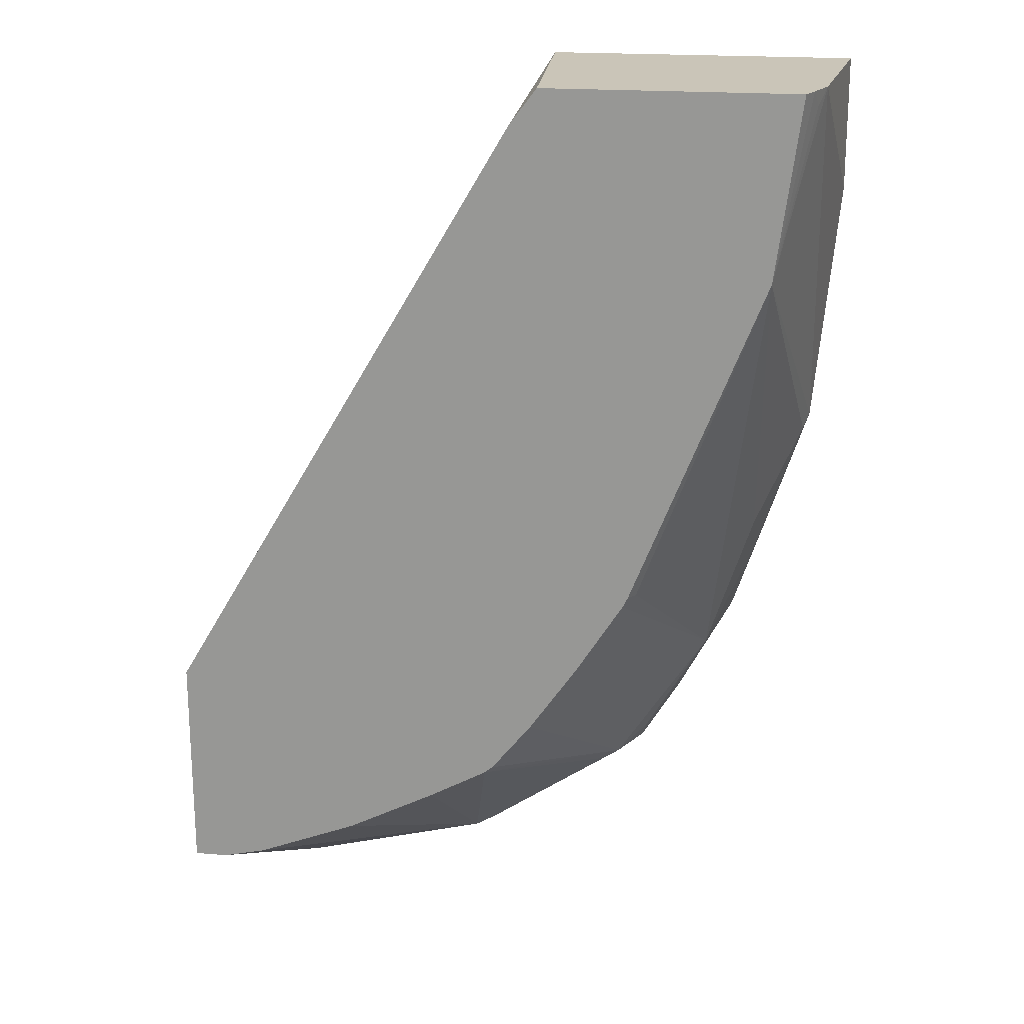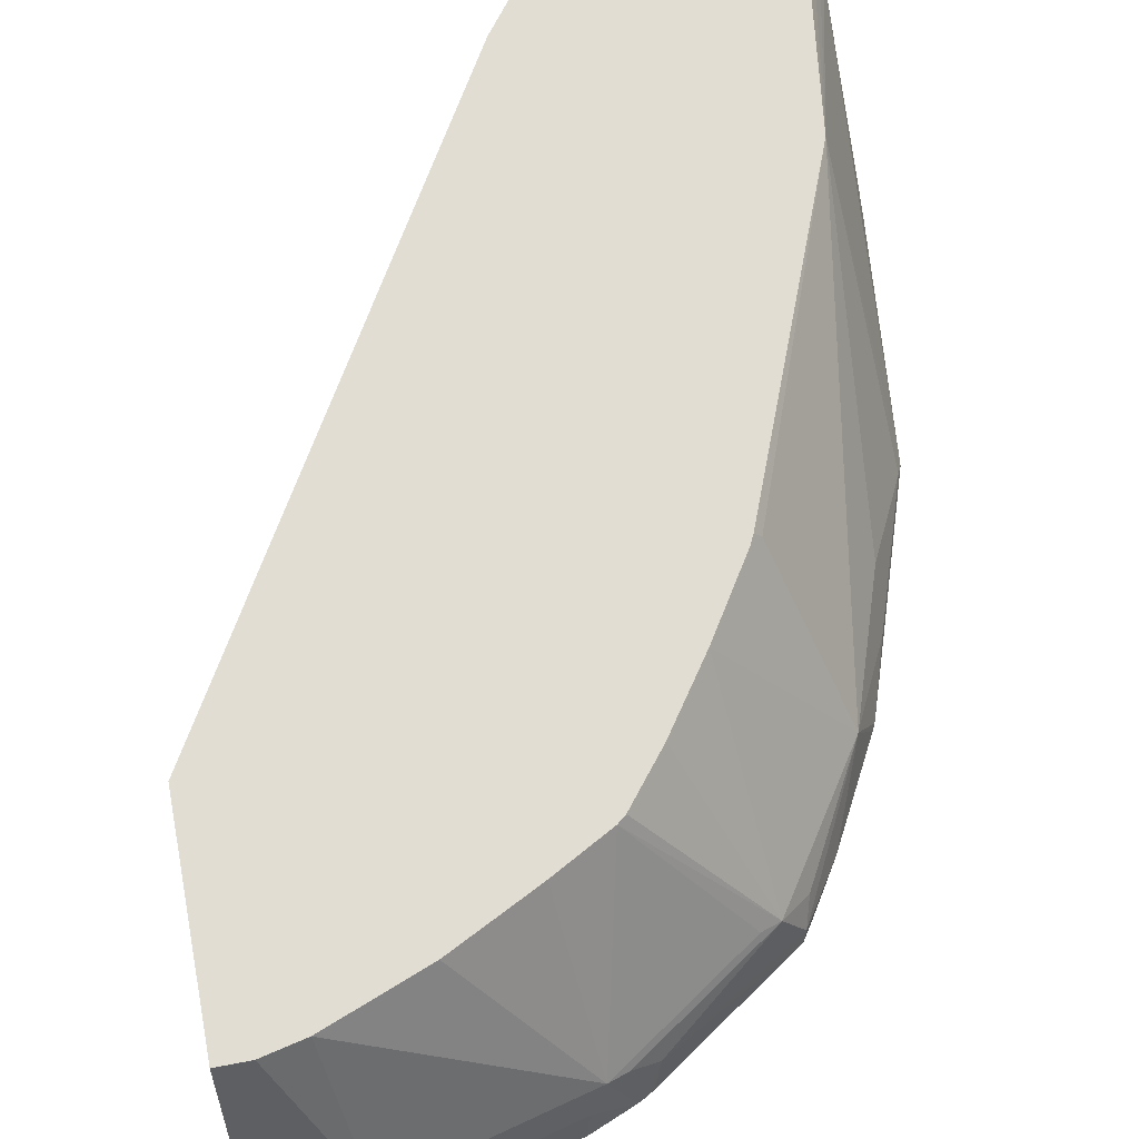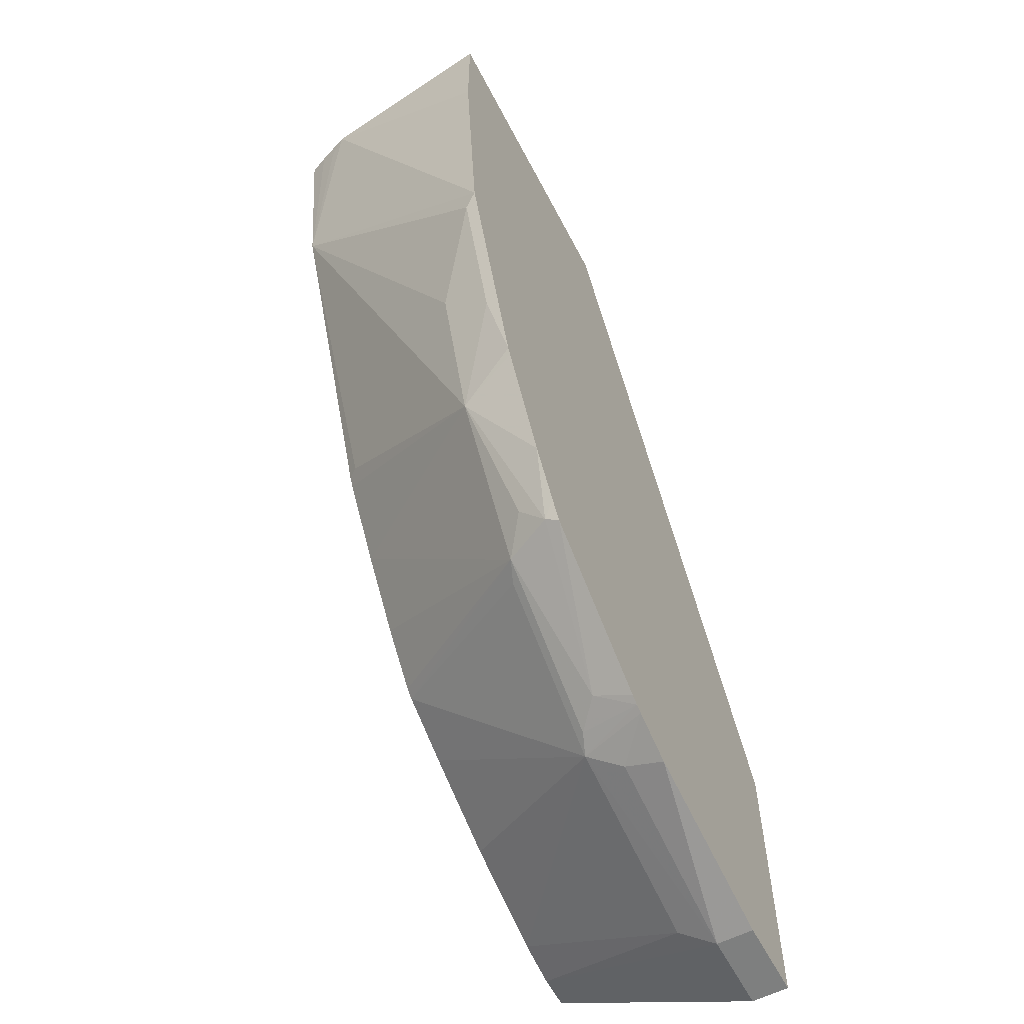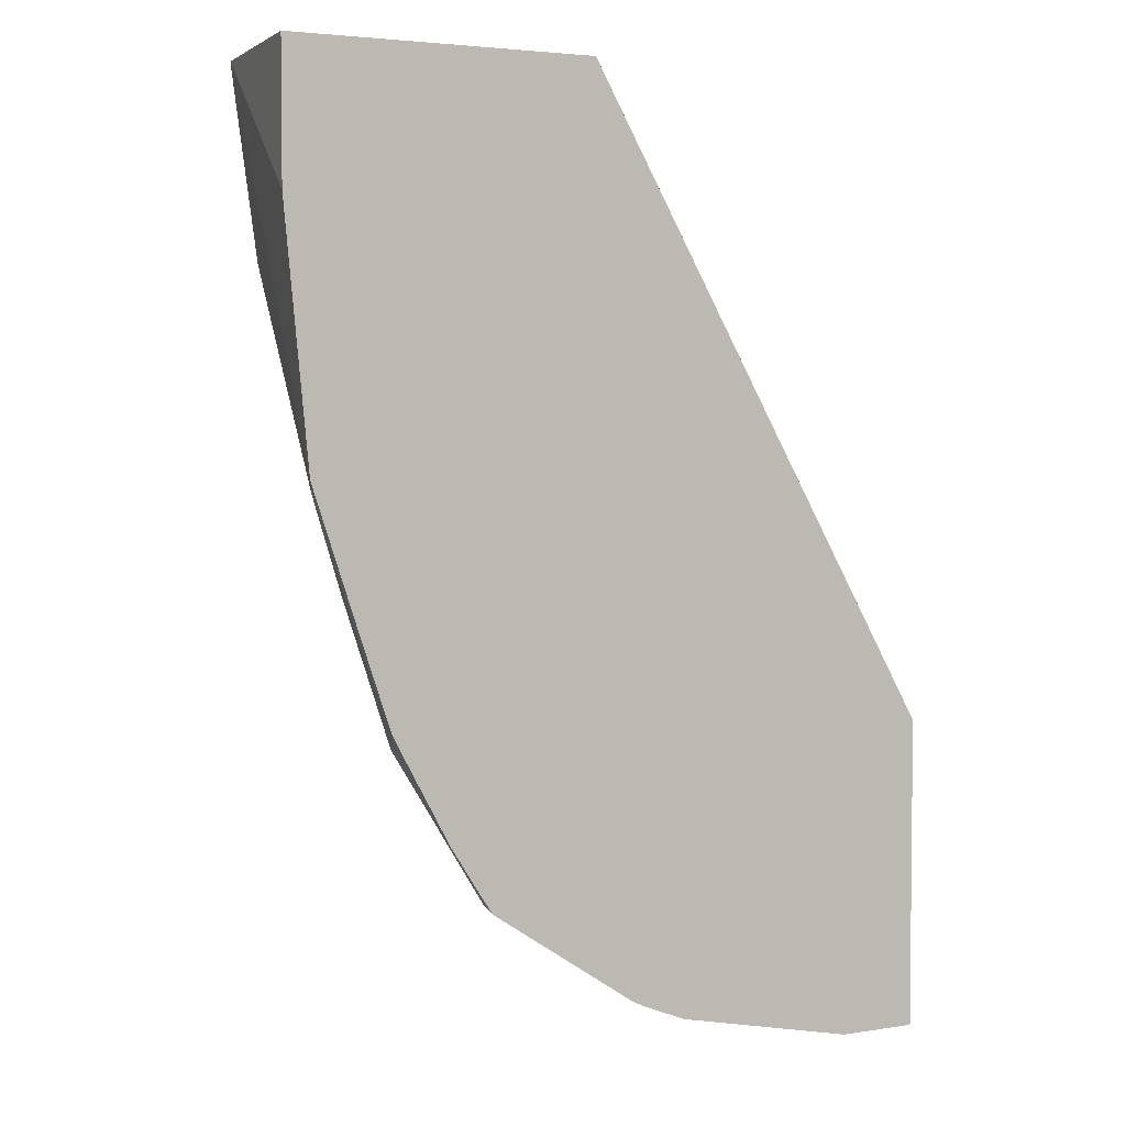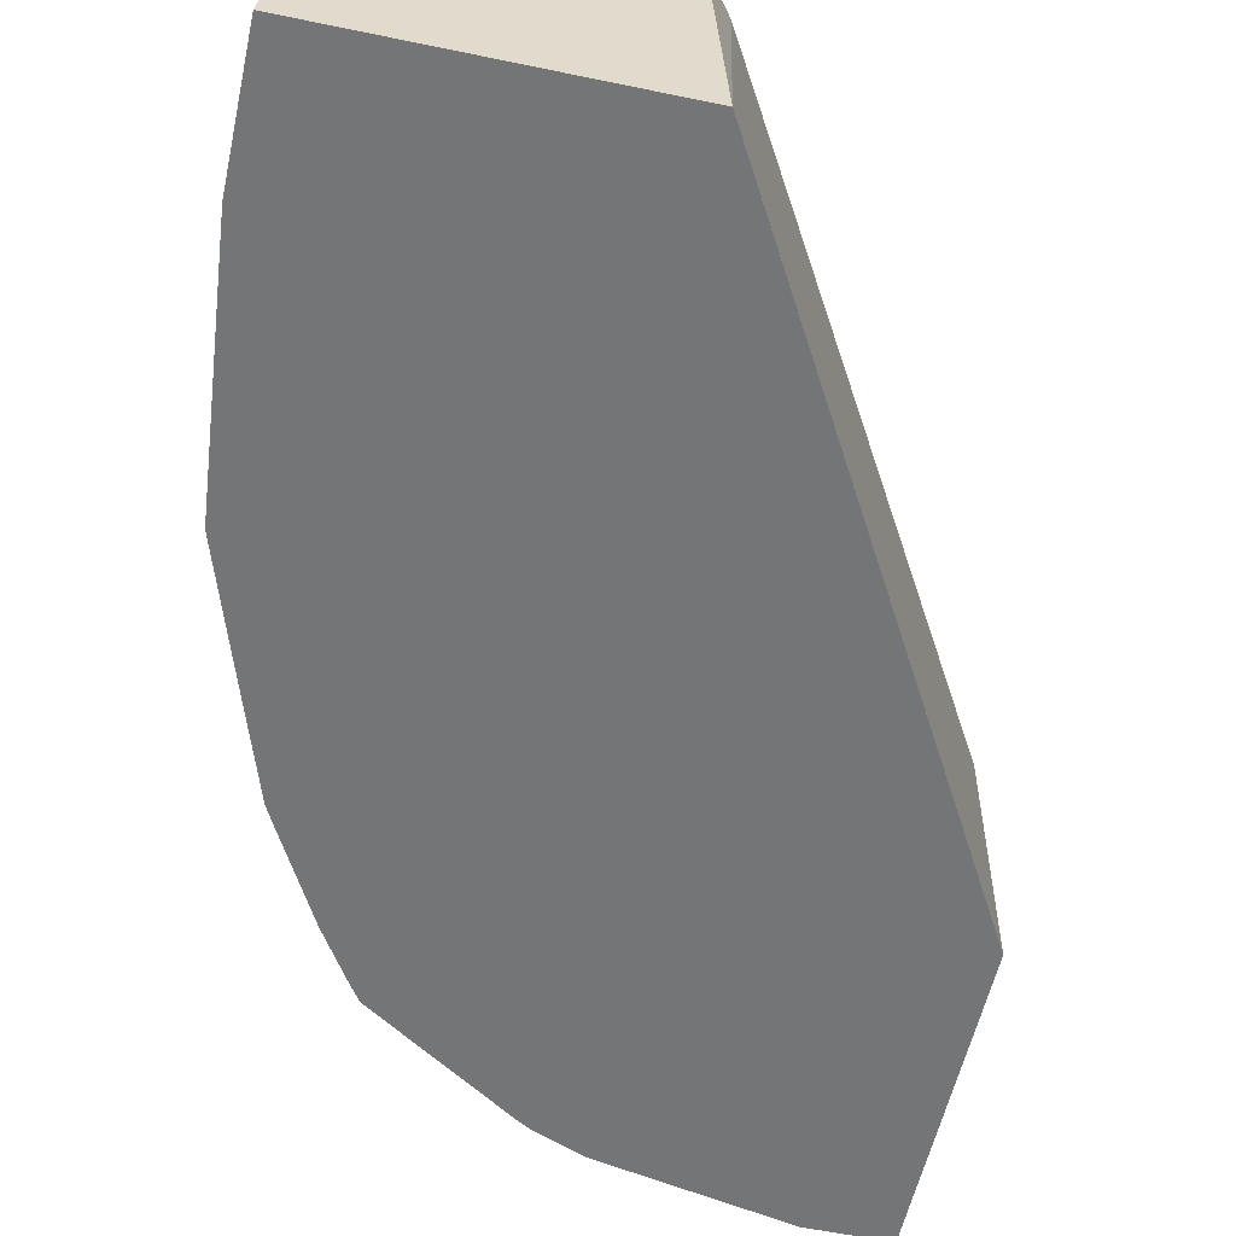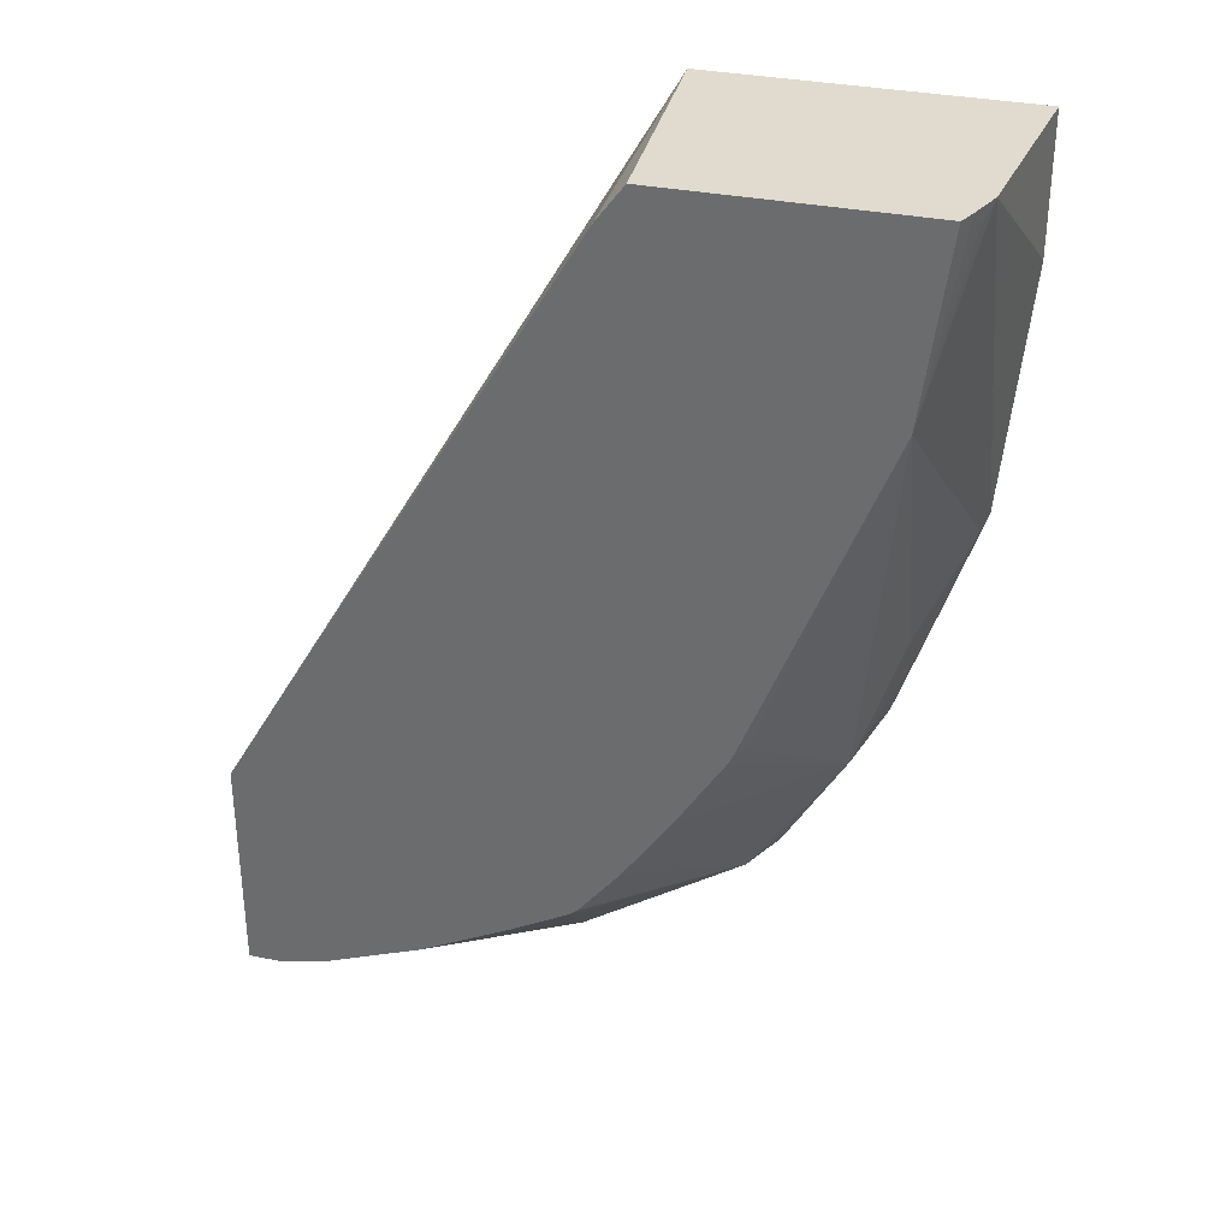
<metadata>
{"format":"obj","ext":"obj","renderer":"f3d","projection":"perspective","resolution":1024,"background":"white","views":[{"elev":20.3,"azim":-171.7,"up":"+Z"},{"elev":68.3,"azim":169.2,"up":"+Y"},{"elev":-59.6,"azim":-62.5,"up":"+Z"},{"elev":3.7,"azim":-27.9,"up":"+Z"},{"elev":-56.4,"azim":-12.3,"up":"+Y"},{"elev":33.5,"azim":-164.6,"up":"+Z"}]}
</metadata>
<code>
v -0.2088 -0.1561 -0.466
v -0.08104 -0.1561 -0.466
v -0.1998 -0.08045 -0.466
v -0.2088 -0.1561 -0.5229
v -0.07937 -0.1561 -0.466
v -0.07937 -0.1561 -0.466
v -0.1994 -0.07703 -0.466
v -0.1987 -0.1561 -0.6282
v 0.0742 -0.1561 -0.7335
v -0.06971 -0.05609 -0.487
v -0.07306 -0.05609 -0.4813
v -0.08453 -0.05609 -0.466
v 0.0742 -0.05609 -0.7319
v -0.1944 -0.06378 -0.466
v -0.1961 -0.0704 -0.4726
v -0.181 -0.05609 -0.543
v -0.1961 -0.1508 -0.6336
v -0.1786 -0.1561 -0.6886
v 0.0742 -0.1561 -0.8648
v -0.1912 -0.05609 -0.466
v 0.0742 -0.05609 -0.8246
v -0.176 -0.1307 -0.6737
v -0.125 -0.05609 -0.6838
v -0.1282 -0.06034 -0.6838
v -0.1559 -0.1307 -0.7341
v -0.176 -0.1508 -0.6938
v -0.1666 -0.1561 -0.724
v 0.04021 -0.1561 -0.8648
v 0.0742 -0.1408 -0.8648
v 0.06032 -0.05609 -0.8246
v -0.1229 -0.05609 -0.6881
v -0.1027 -0.05609 -0.7198
v -0.1156 -0.1307 -0.7944
v -0.1282 -0.1408 -0.7844
v -0.1257 -0.1508 -0.7944
v -0.1424 -0.1561 -0.769
v -0.1651 -0.1561 -0.7272
v 0.04021 -0.1408 -0.8648
v -0.03832 -0.1561 -0.8485
v 0.04249 -0.05609 -0.8206
v 0.03351 -0.1274 -0.8581
v -0.08267 -0.05609 -0.7484
v -0.06563 -0.05609 -0.7695
v -0.06209 -0.05609 -0.7724
v -0.1072 -0.1274 -0.7977
v -0.05533 -0.1307 -0.8346
v -0.06705 -0.1408 -0.8313
v -0.1297 -0.1561 -0.7891
v -0.1244 -0.1561 -0.797
v -0.04023 -0.1408 -0.8447
v -0.04693 -0.1274 -0.838
v -0.05752 -0.1561 -0.8408
v -8.66e-06 -0.05609 -0.8045
v -0.03741 -0.05609 -0.7858
v -0.06067 -0.1561 -0.8392
v -0.06405 -0.1561 -0.8373
v -0.024 -0.05609 -0.7925
f 23 25 24
f 25 27 26
f 28 39 38
f 25 36 37
f 30 38 41
f 25 35 36
f 25 34 35
f 25 33 34
f 25 32 33
f 25 31 32
f 25 37 27
f 16 25 22
f 21 38 30
f 21 29 38
f 19 38 29
f 19 28 38
f 18 26 27
f 17 26 18
f 17 25 26
f 17 22 25
f 16 24 25
f 16 23 24
f 30 41 40
f 16 22 17
f 23 31 25
f 32 42 33
f 47 56 49
f 33 44 45
f 14 16 15
f 51 57 53
f 51 54 57
f 51 52 55
f 50 52 51
f 47 55 56
f 46 55 47
f 46 51 55
f 44 51 45
f 44 54 51
f 40 51 53
f 40 41 51
f 39 52 50
f 38 51 41
f 38 50 51
f 38 39 50
f 35 49 48
f 35 47 49
f 35 48 36
f 33 42 43
f 33 35 34
f 33 47 35
f 33 46 47
f 33 51 46
f 33 45 51
f 33 43 44
f 14 20 16
f 10 13 21
f 10 20 12
f 2 5 6
f 1 5 2
f 1 9 5
f 1 19 9
f 1 28 19
f 1 39 28
f 1 52 39
f 1 55 52
f 1 56 55
f 1 49 56
f 1 48 49
f 3 7 4
f 1 36 48
f 1 27 37
f 1 18 27
f 1 8 18
f 1 4 8
f 1 3 4
f 1 7 3
f 1 14 7
f 1 20 14
f 1 12 20
f 1 2 6
f 10 12 11
f 1 37 36
f 4 7 8
f 1 6 12
f 6 10 11
f 5 9 6
f 10 16 20
f 10 31 23
f 10 32 31
f 10 42 32
f 10 43 42
f 10 44 43
f 10 54 44
f 10 57 54
f 10 53 57
f 10 40 53
f 10 30 40
f 10 23 16
f 9 21 13
f 9 29 21
f 9 19 29
f 8 17 18
f 8 16 17
f 7 16 8
f 7 15 16
f 7 14 15
f 6 13 10
f 6 11 12
f 6 9 13
f 10 21 30

</code>
